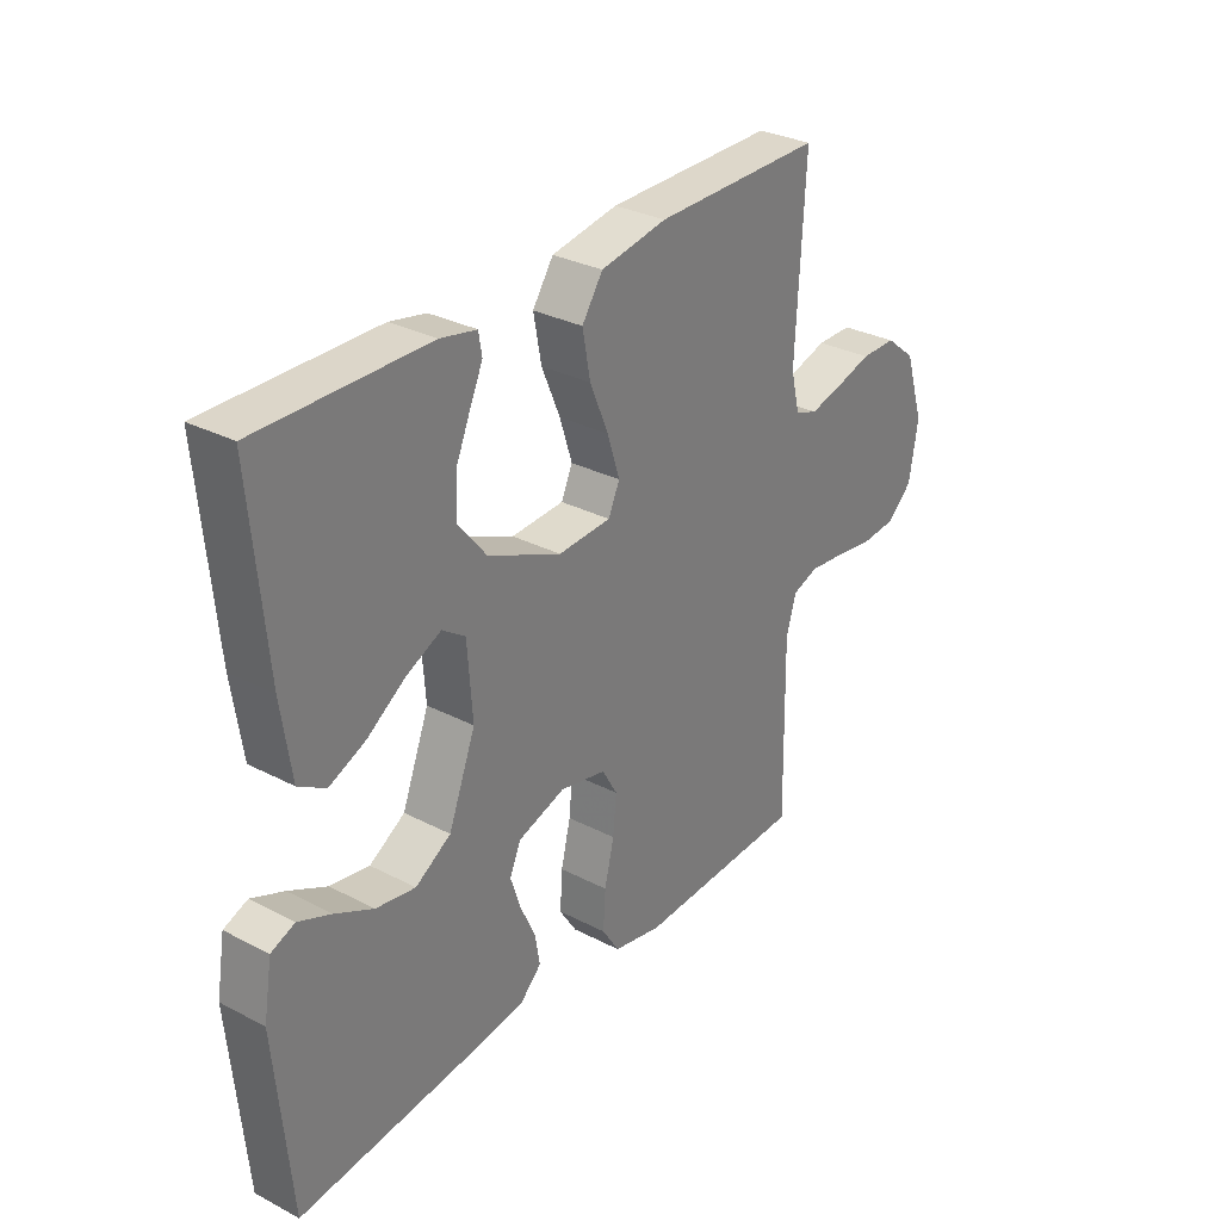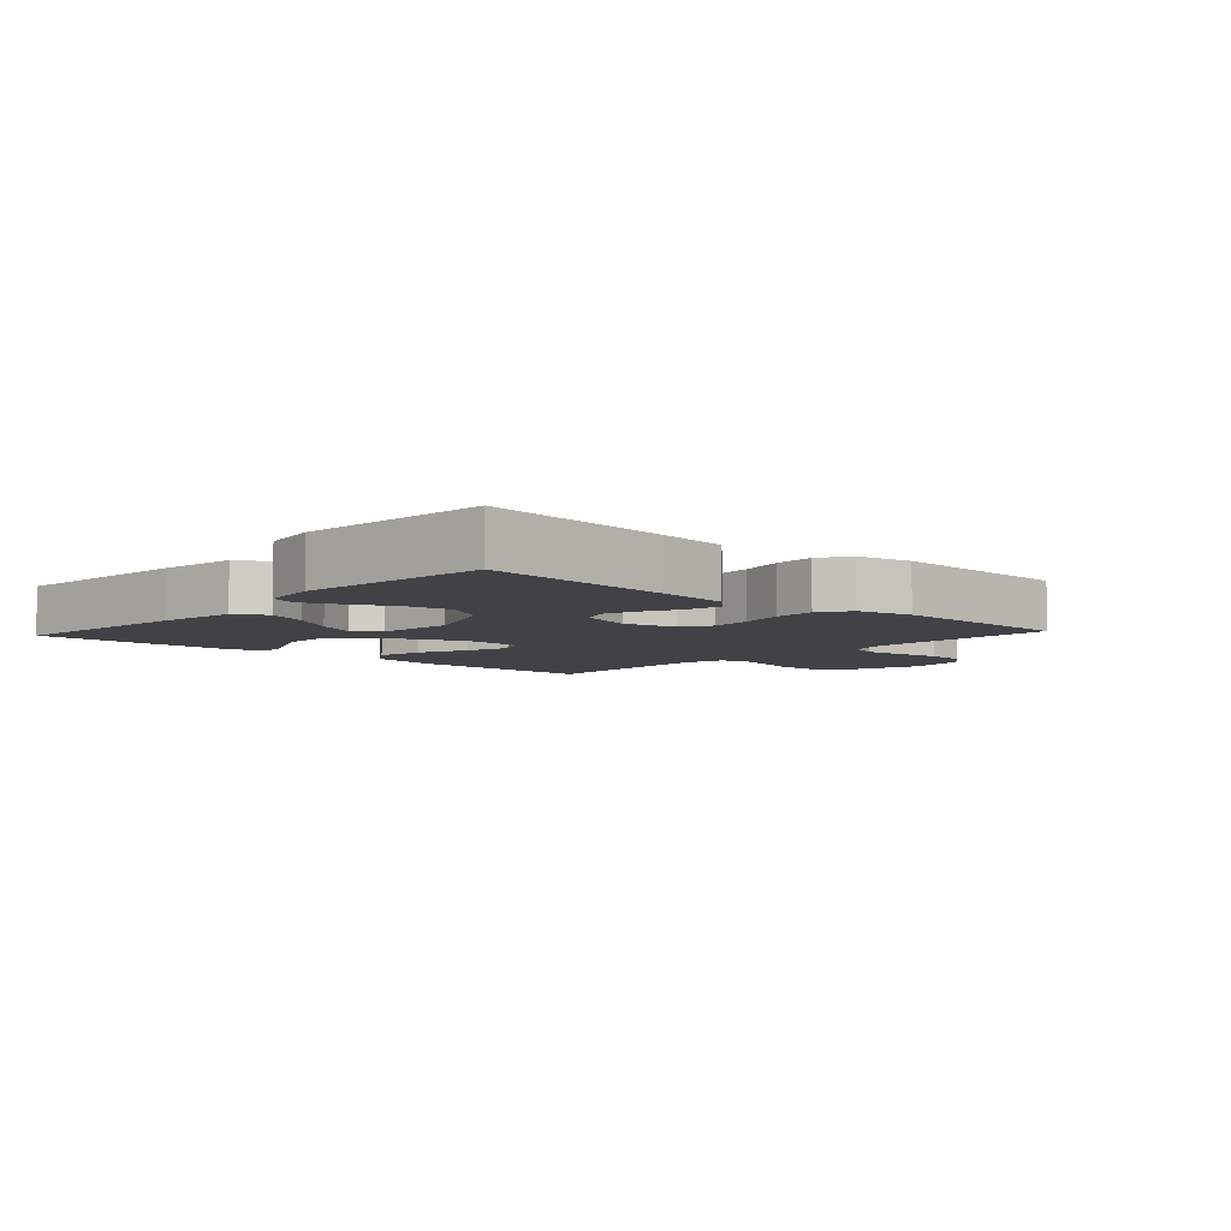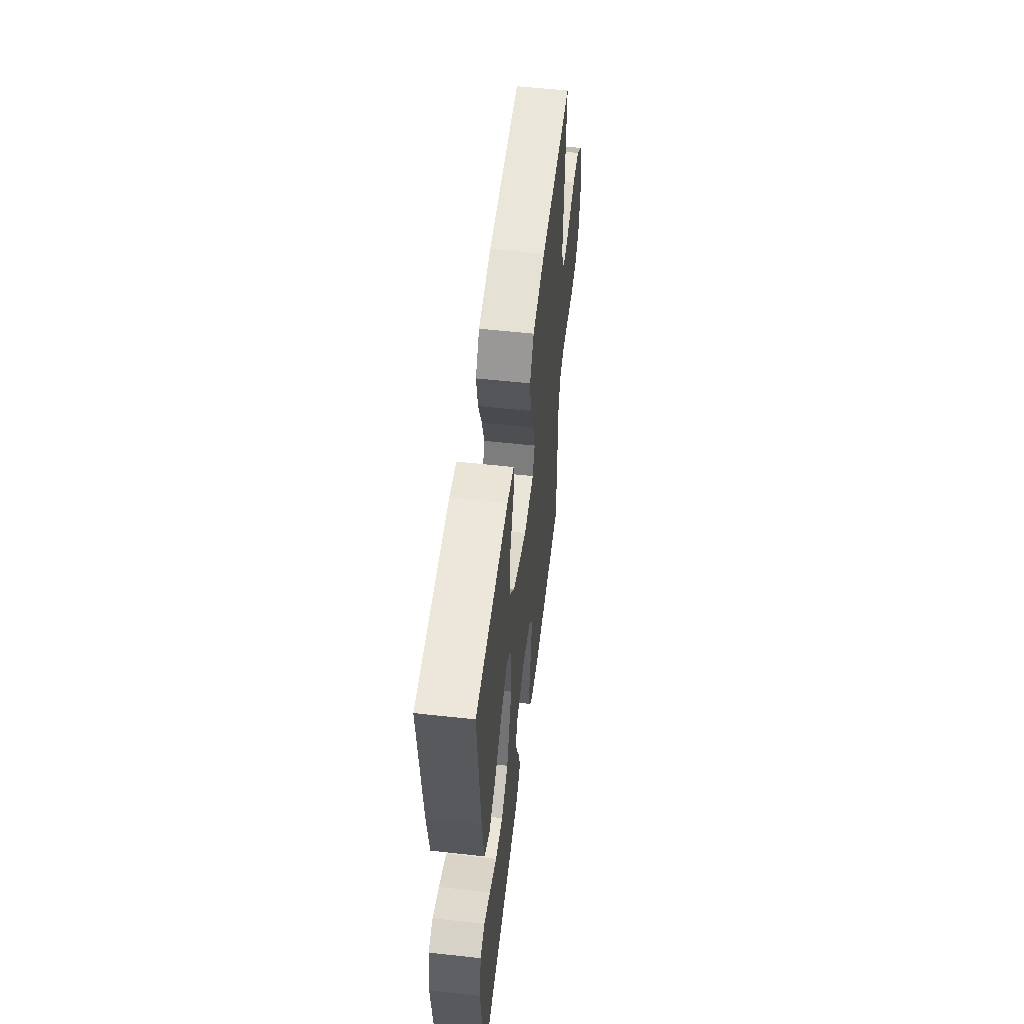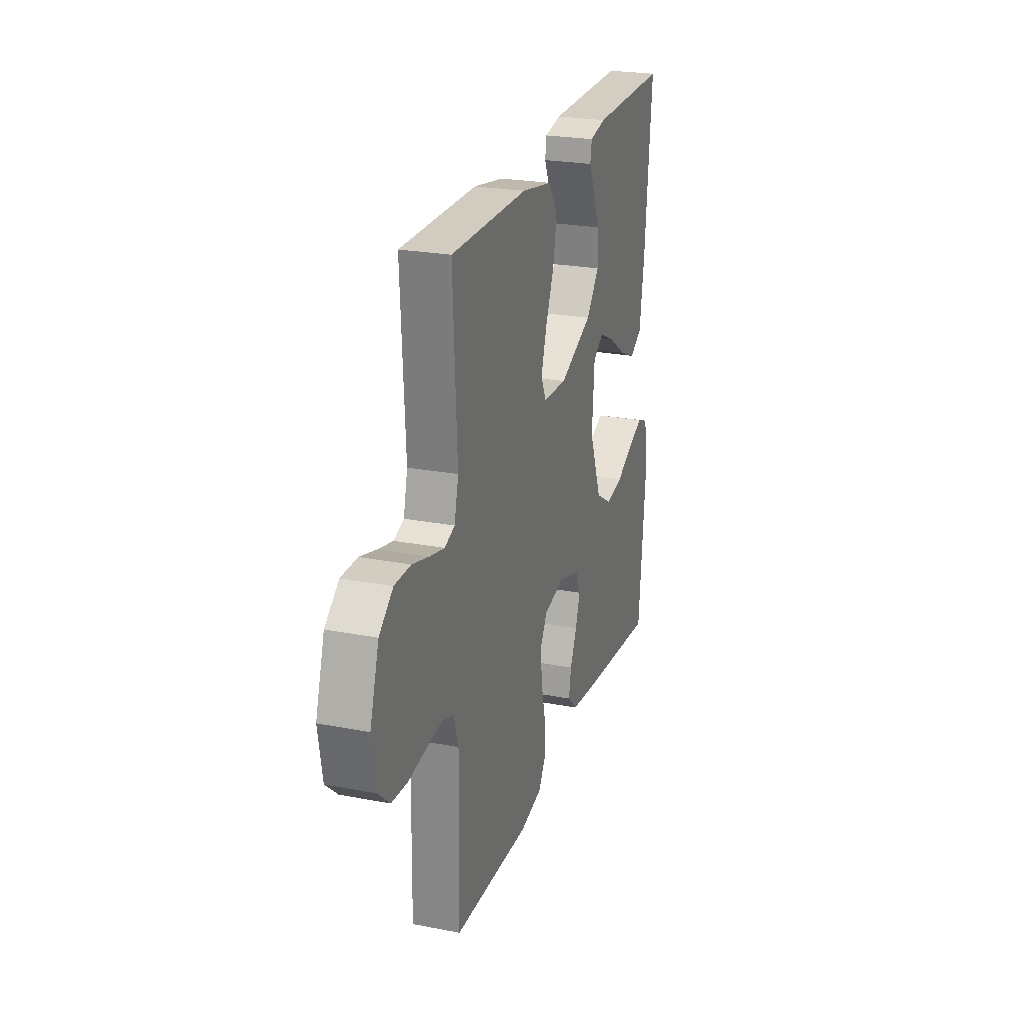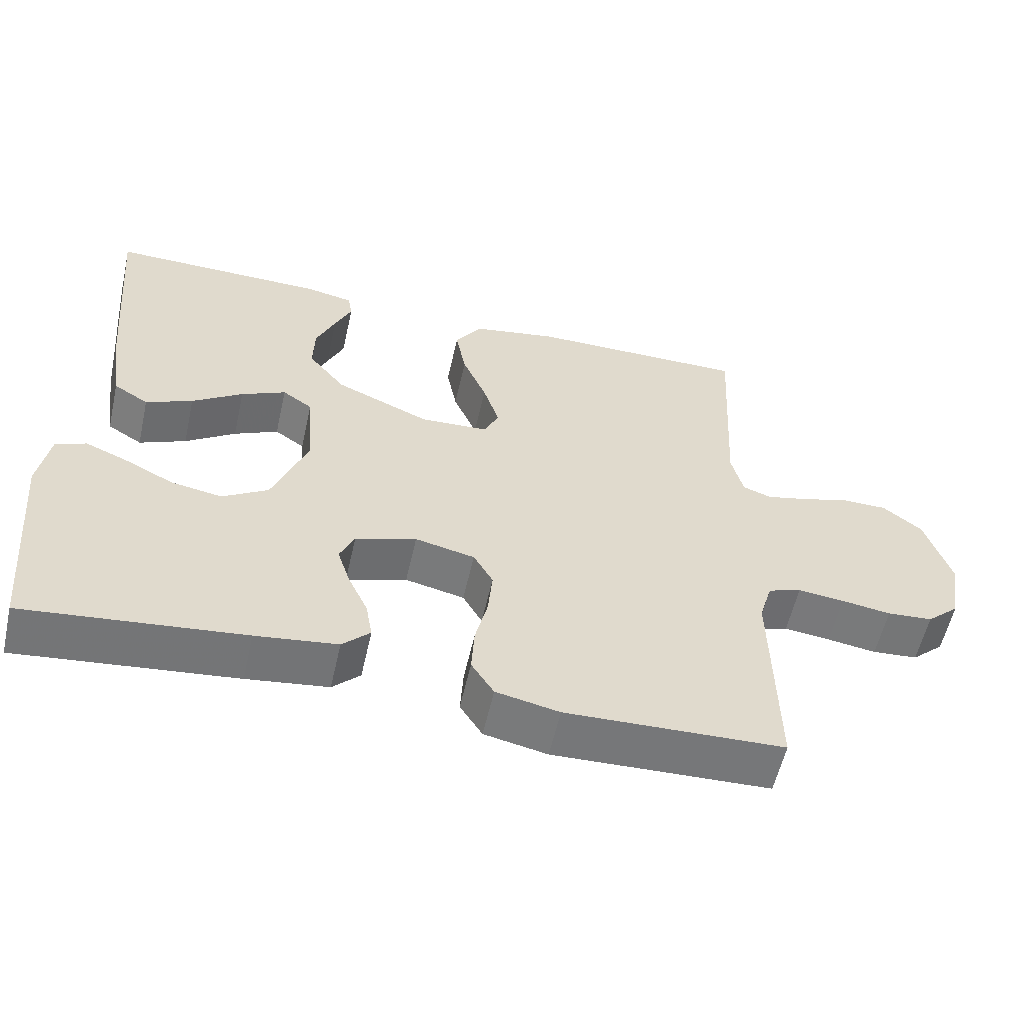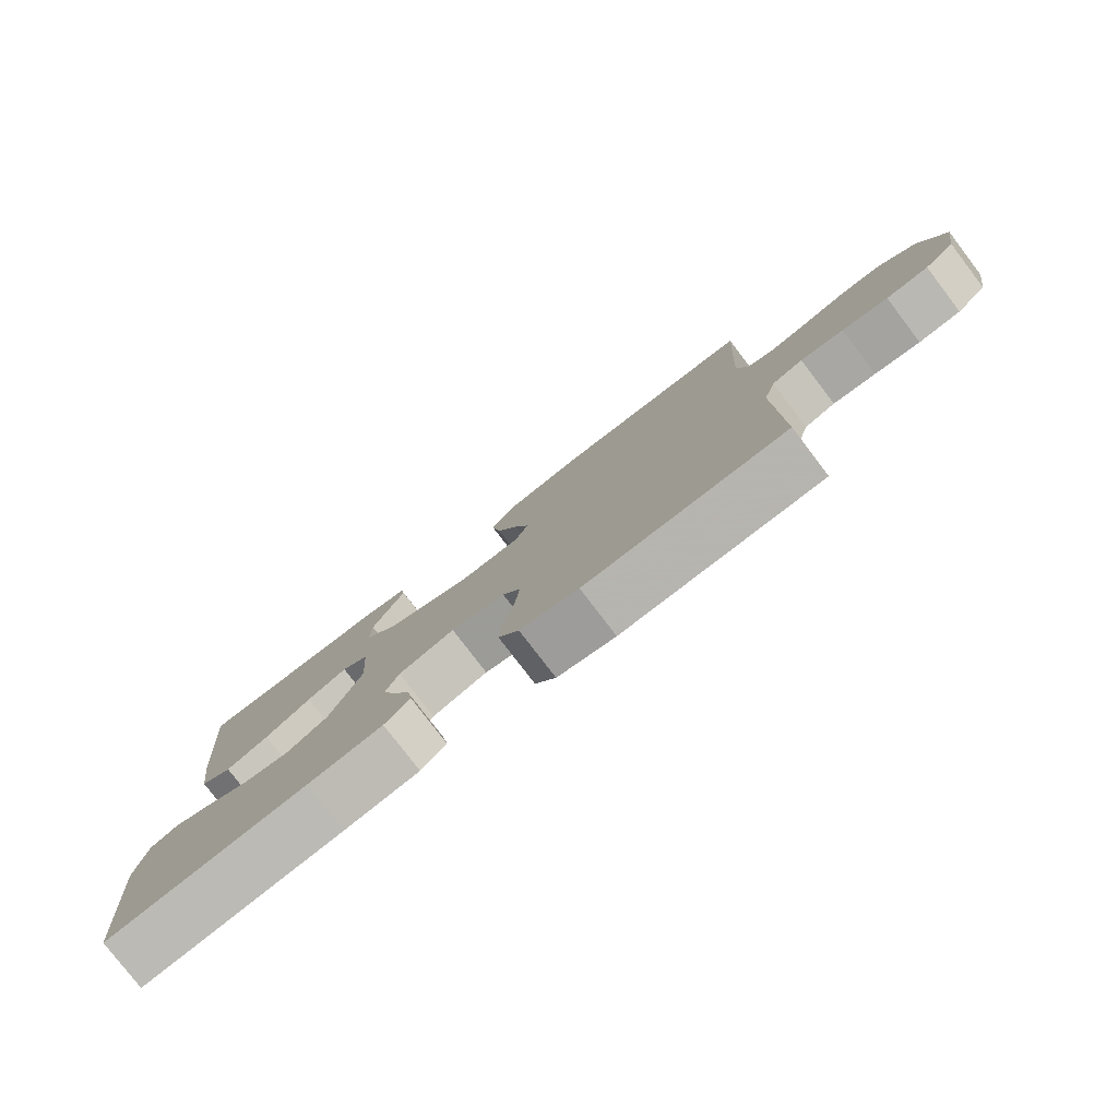
<metadata>
{"format":"obj","ext":"obj","renderer":"f3d","projection":"perspective","resolution":1024,"background":"white","views":[{"elev":30.6,"azim":126.8,"up":"+Z"},{"elev":-6.1,"azim":137.6,"up":"+Y"},{"elev":54.5,"azim":96.7,"up":"+Z"},{"elev":24.4,"azim":-72.4,"up":"+Z"},{"elev":-57.4,"azim":167.3,"up":"+Z"},{"elev":-79.3,"azim":-142.6,"up":"+Z"}]}
</metadata>
<code>
v 0.5 0.07 0.5
v 0.473 0.07 0.2
v 0.455 0.07 0.076
v 0.407 0.07 0.047
v 0.343 0.07 0.075
v 0.274 0.07 0.122
v 0.213 0.07 0.151
v 0.172 0.07 0.123
v 0.163 0.07 0
v 0.211 0.07 -0.124
v 0.274 0.07 -0.163
v 0.344 0.07 -0.151
v 0.412 0.07 -0.117
v 0.47 0.07 -0.093
v 0.512 0.07 -0.11
v 0.527 0.07 -0.2
v 0.5 0.07 -0.5
v 0.2 0.07 -0.467
v 0.088 0.07 -0.452
v 0.05 0.07 -0.415
v 0.059 0.07 -0.363
v 0.086 0.07 -0.305
v 0.104 0.07 -0.25
v 0.084 0.07 -0.205
v 0 0.07 -0.178
v -0.082 0.07 -0.196
v -0.109 0.07 -0.243
v -0.103 0.07 -0.308
v -0.086 0.07 -0.379
v -0.082 0.07 -0.445
v -0.113 0.07 -0.493
v -0.2 0.07 -0.511
v -0.5 0.07 -0.5
v -0.495 0.07 -0.2
v -0.513 0.07 -0.14
v -0.559 0.07 -0.124
v -0.623 0.07 -0.131
v -0.691 0.07 -0.141
v -0.754 0.07 -0.136
v -0.799 0.07 -0.095
v -0.815 0.07 0
v -0.78 0.07 0.11
v -0.726 0.07 0.153
v -0.663 0.07 0.153
v -0.598 0.07 0.134
v -0.54 0.07 0.12
v -0.5 0.07 0.134
v -0.484 0.07 0.2
v -0.5 0.07 0.5
v -0.2 0.07 0.498
v -0.082 0.07 0.477
v -0.045 0.07 0.422
v -0.059 0.07 0.347
v -0.092 0.07 0.269
v -0.114 0.07 0.2
v -0.094 0.07 0.156
v 0 0.07 0.151
v 0.13 0.07 0.207
v 0.181 0.07 0.27
v 0.179 0.07 0.336
v 0.153 0.07 0.397
v 0.13 0.07 0.448
v 0.136 0.07 0.484
v 0.2 0.07 0.497
v 0.5 0 0.5
v 0.473 0 0.2
v 0.455 0 0.076
v 0.407 0 0.047
v 0.343 0 0.075
v 0.274 0 0.122
v 0.213 0 0.151
v 0.172 0 0.123
v 0.163 0 0
v 0.211 0 -0.124
v 0.274 0 -0.163
v 0.344 0 -0.151
v 0.412 0 -0.117
v 0.47 0 -0.093
v 0.512 0 -0.11
v 0.527 0 -0.2
v 0.5 0 -0.5
v 0.2 0 -0.467
v 0.088 0 -0.452
v 0.05 0 -0.415
v 0.059 0 -0.363
v 0.086 0 -0.305
v 0.104 0 -0.25
v 0.084 0 -0.205
v 0 0 -0.178
v -0.082 0 -0.196
v -0.109 0 -0.243
v -0.103 0 -0.308
v -0.086 0 -0.379
v -0.082 0 -0.445
v -0.113 0 -0.493
v -0.2 0 -0.511
v -0.5 0 -0.5
v -0.495 0 -0.2
v -0.513 0 -0.14
v -0.559 0 -0.124
v -0.623 0 -0.131
v -0.691 0 -0.141
v -0.754 0 -0.136
v -0.799 0 -0.095
v -0.815 0 0
v -0.78 0 0.11
v -0.726 0 0.153
v -0.663 0 0.153
v -0.598 0 0.134
v -0.54 0 0.12
v -0.5 0 0.134
v -0.484 0 0.2
v -0.5 0 0.5
v -0.2 0 0.498
v -0.082 0 0.477
v -0.045 0 0.422
v -0.059 0 0.347
v -0.092 0 0.269
v -0.114 0 0.2
v -0.094 0 0.156
v 0 0 0.151
v 0.13 0 0.207
v 0.181 0 0.27
v 0.179 0 0.336
v 0.153 0 0.397
v 0.13 0 0.448
v 0.136 0 0.484
v 0.2 0 0.497
f 61 62 63 64
f 60 61 64 1
f 59 60 1 2
f 58 59 2 3
f 51 52 53 54
f 51 54 55
f 48 49 50 51
f 47 48 51 55
f 46 47 55 56
f 42 43 44 45
f 42 45 46
f 41 42 46
f 37 38 39 40
f 36 37 40 41
f 35 36 41 46
f 31 32 33 34
f 28 29 30 31
f 27 28 31 34
f 26 27 34 35
f 19 20 21 22
f 19 22 23
f 18 19 23
f 17 18 23
f 16 17 23 24
f 12 13 14 15
f 12 15 16
f 11 12 16 24
f 3 4 5 6
f 3 6 7
f 58 3 7
f 57 58 7 8
f 56 57 8 9
f 46 56 9 10
f 25 26 35 46
f 24 25 46
f 10 11 24 46
f 128 127 126 125
f 65 128 125 124
f 66 65 124 123
f 67 66 123 122
f 118 117 116 115
f 119 118 115
f 115 114 113 112
f 119 115 112 111
f 120 119 111 110
f 109 108 107 106
f 110 109 106
f 110 106 105
f 104 103 102 101
f 105 104 101 100
f 110 105 100 99
f 98 97 96 95
f 95 94 93 92
f 98 95 92 91
f 99 98 91 90
f 86 85 84 83
f 87 86 83
f 87 83 82
f 87 82 81
f 88 87 81 80
f 79 78 77 76
f 80 79 76
f 88 80 76 75
f 70 69 68 67
f 71 70 67
f 71 67 122
f 72 71 122 121
f 73 72 121 120
f 74 73 120 110
f 110 99 90 89
f 110 89 88
f 110 88 75 74
f 1 65 66 2
f 2 66 67 3
f 3 67 68 4
f 4 68 69 5
f 5 69 70 6
f 6 70 71 7
f 7 71 72 8
f 8 72 73 9
f 9 73 74 10
f 10 74 75 11
f 11 75 76 12
f 12 76 77 13
f 13 77 78 14
f 14 78 79 15
f 15 79 80 16
f 16 80 81 17
f 17 81 82 18
f 18 82 83 19
f 19 83 84 20
f 20 84 85 21
f 21 85 86 22
f 22 86 87 23
f 23 87 88 24
f 24 88 89 25
f 25 89 90 26
f 26 90 91 27
f 27 91 92 28
f 28 92 93 29
f 29 93 94 30
f 30 94 95 31
f 31 95 96 32
f 32 96 97 33
f 33 97 98 34
f 34 98 99 35
f 35 99 100 36
f 36 100 101 37
f 37 101 102 38
f 38 102 103 39
f 39 103 104 40
f 40 104 105 41
f 41 105 106 42
f 42 106 107 43
f 43 107 108 44
f 44 108 109 45
f 45 109 110 46
f 46 110 111 47
f 47 111 112 48
f 48 112 113 49
f 49 113 114 50
f 50 114 115 51
f 51 115 116 52
f 52 116 117 53
f 53 117 118 54
f 54 118 119 55
f 55 119 120 56
f 56 120 121 57
f 57 121 122 58
f 58 122 123 59
f 59 123 124 60
f 60 124 125 61
f 61 125 126 62
f 62 126 127 63
f 63 127 128 64
f 64 128 65 1

</code>
